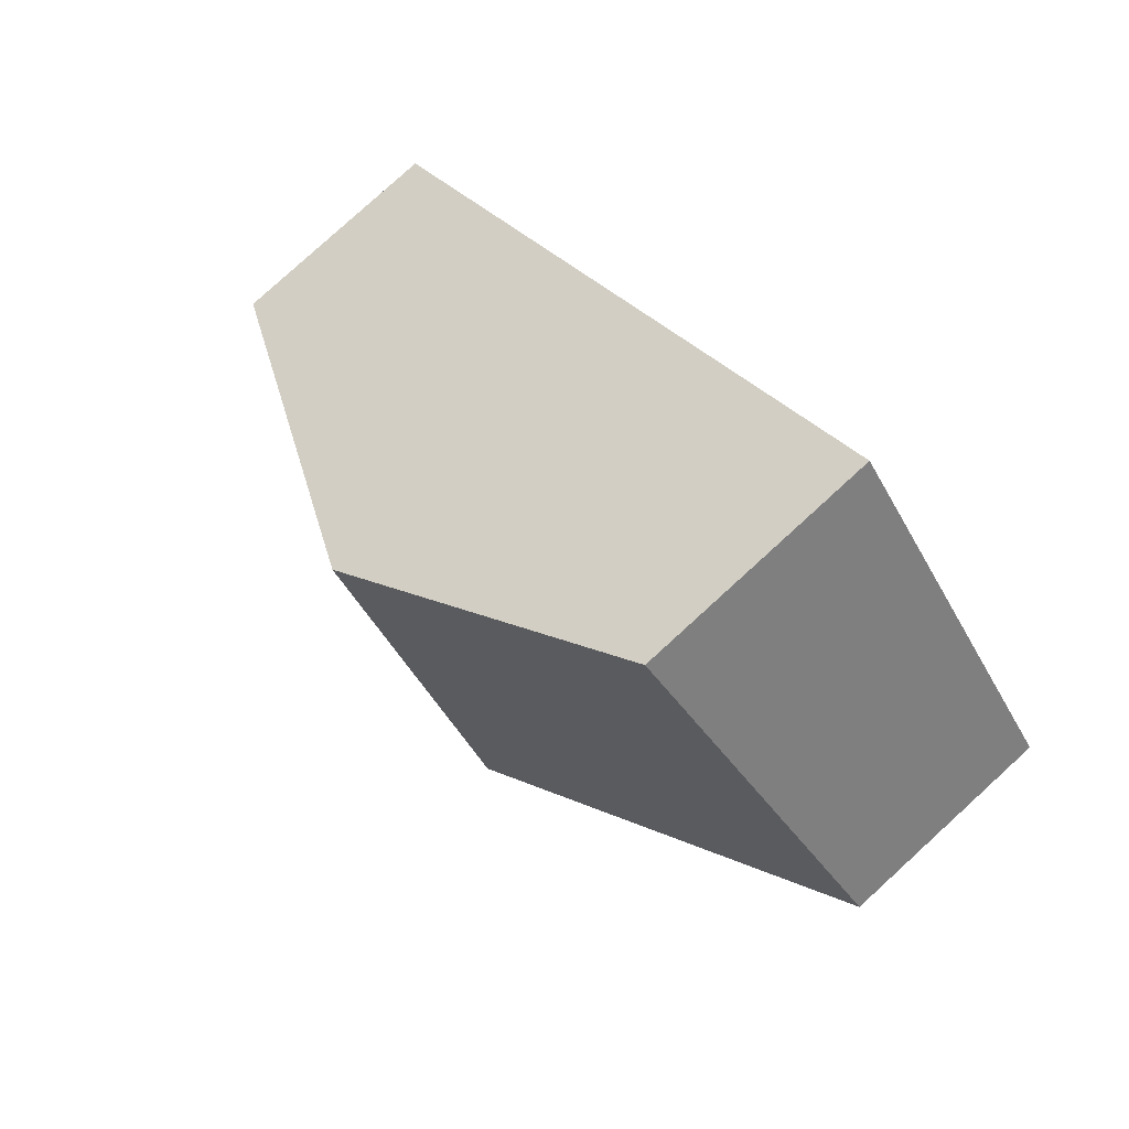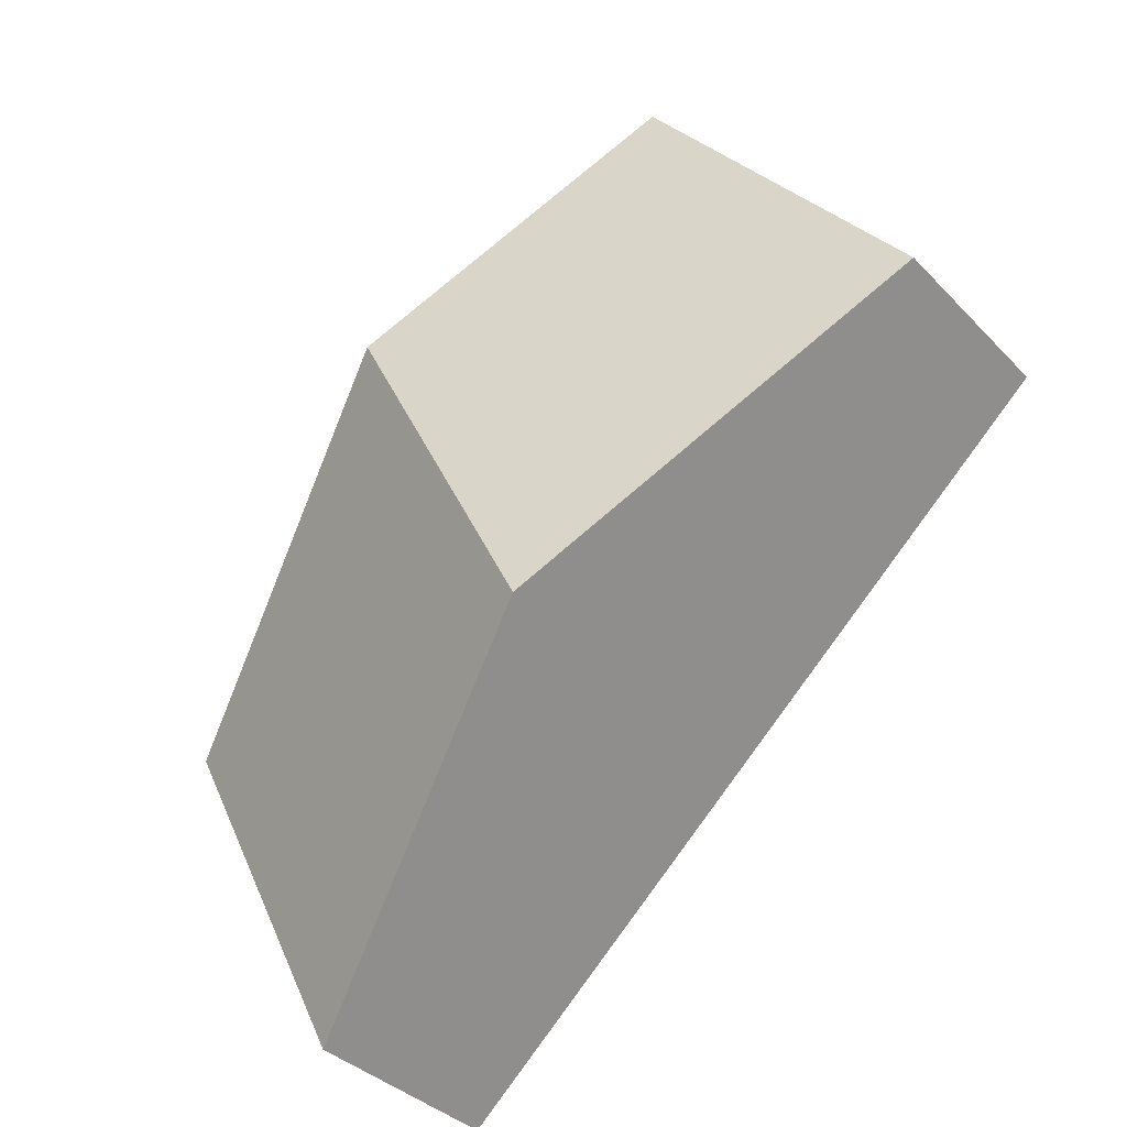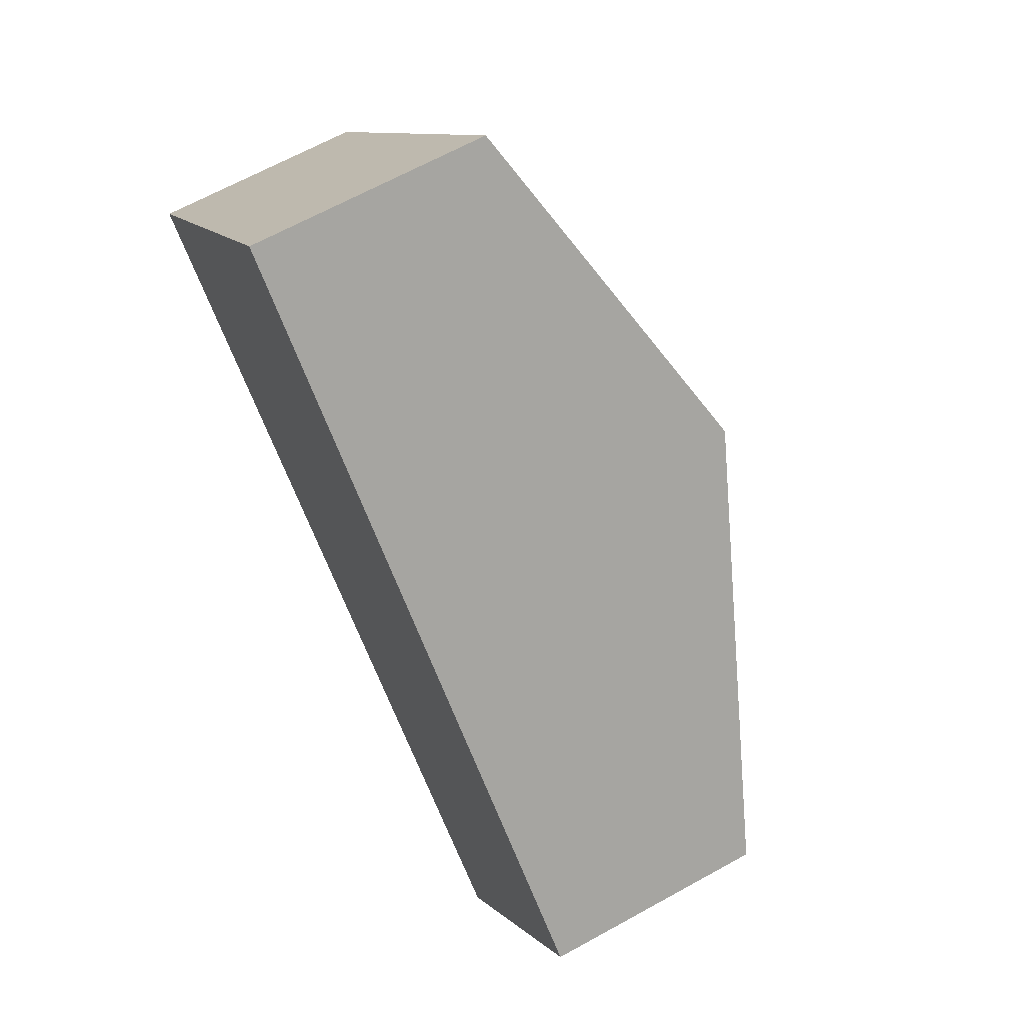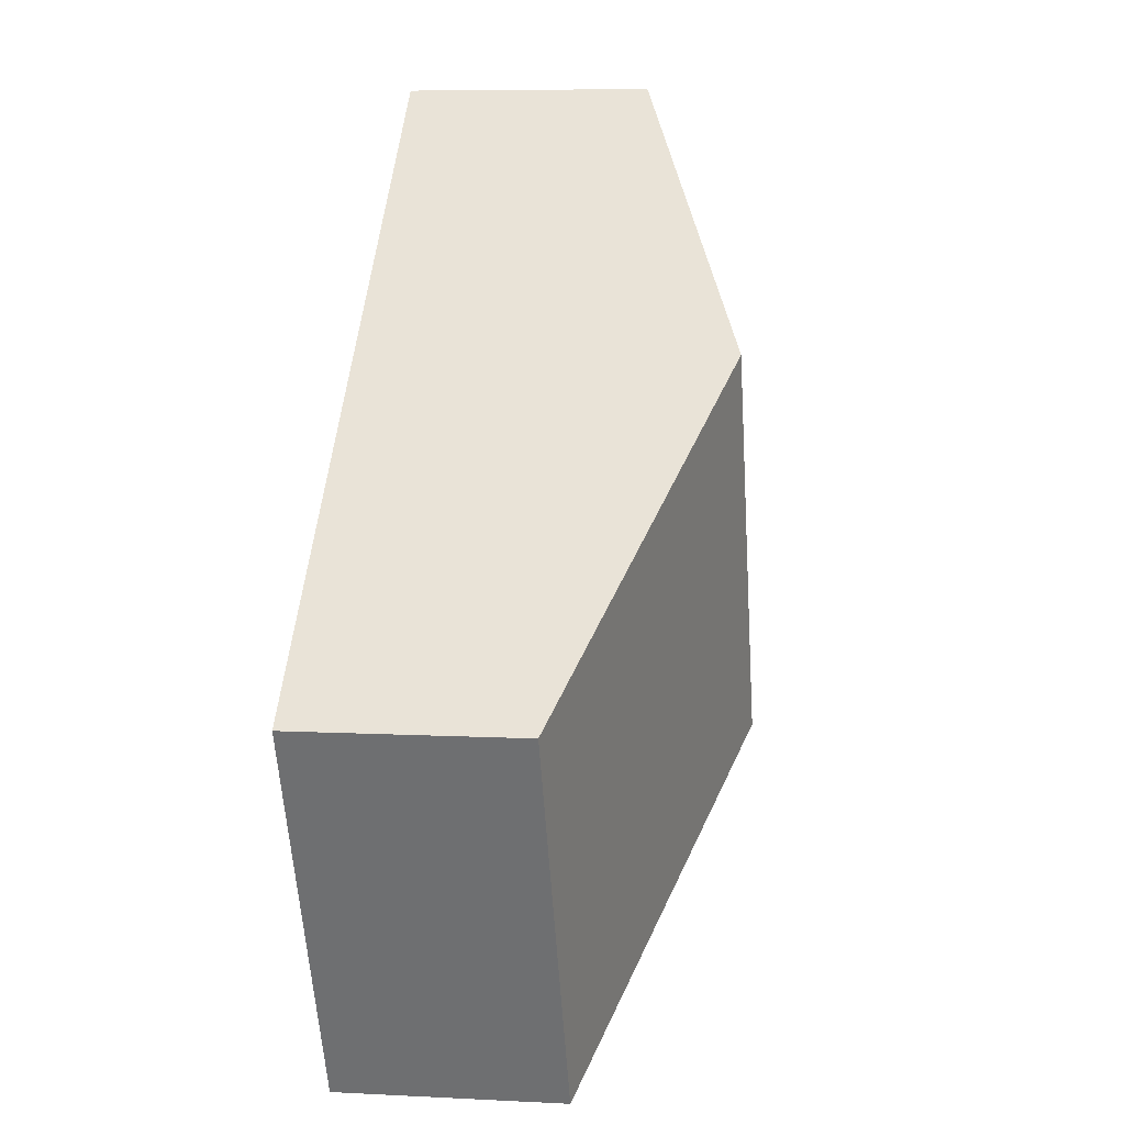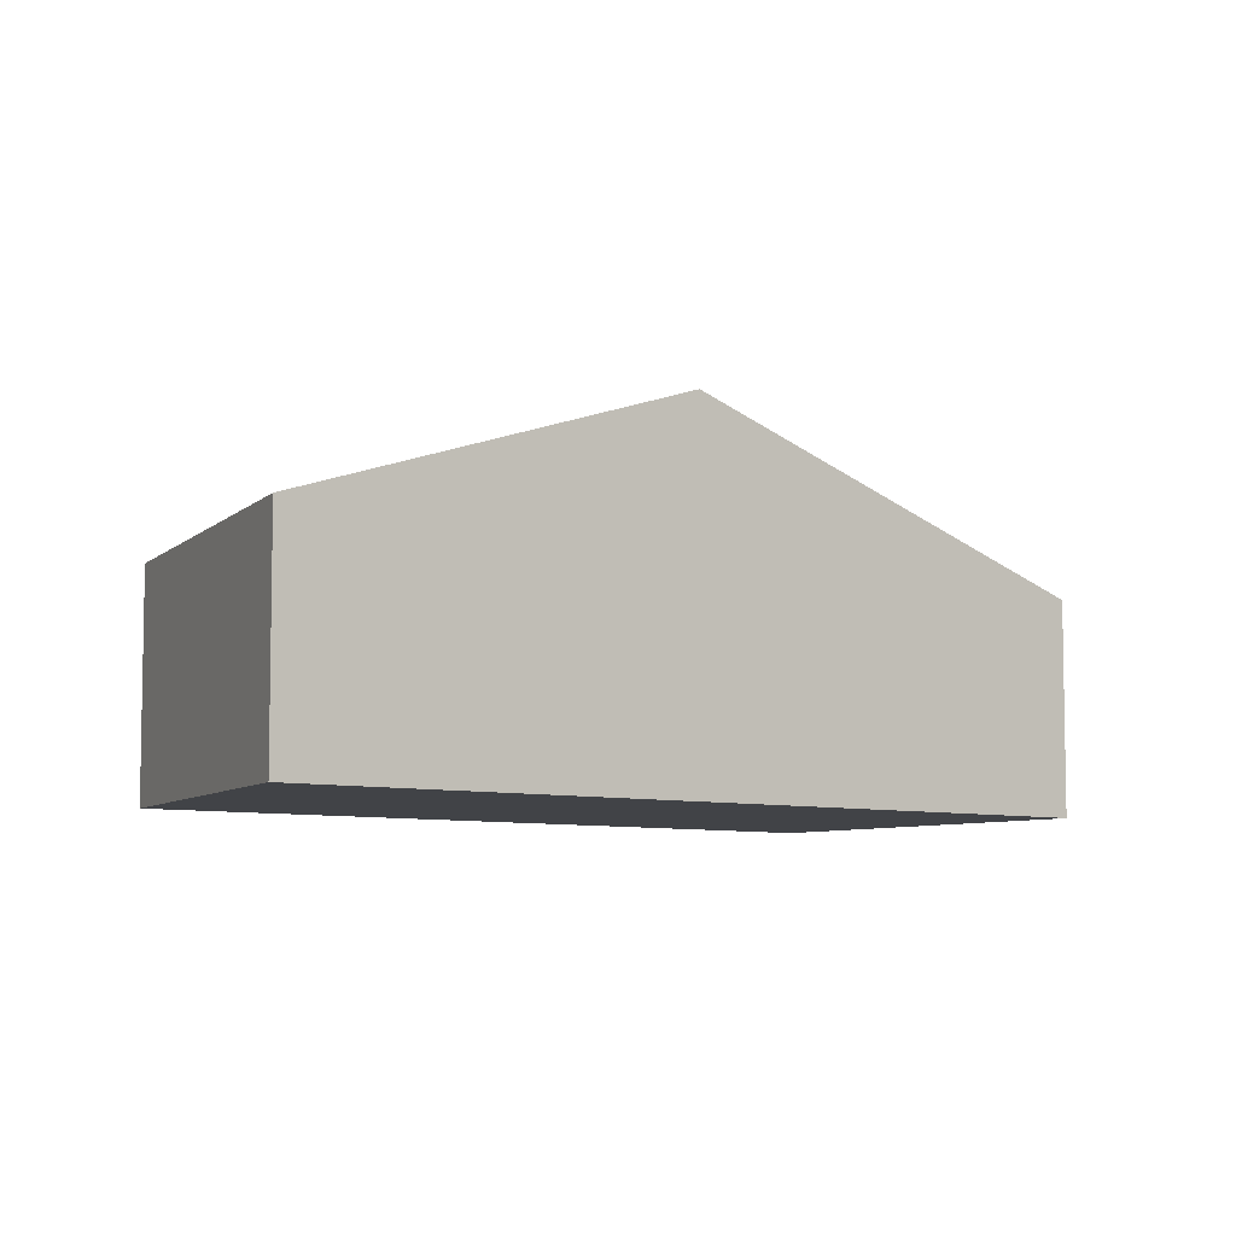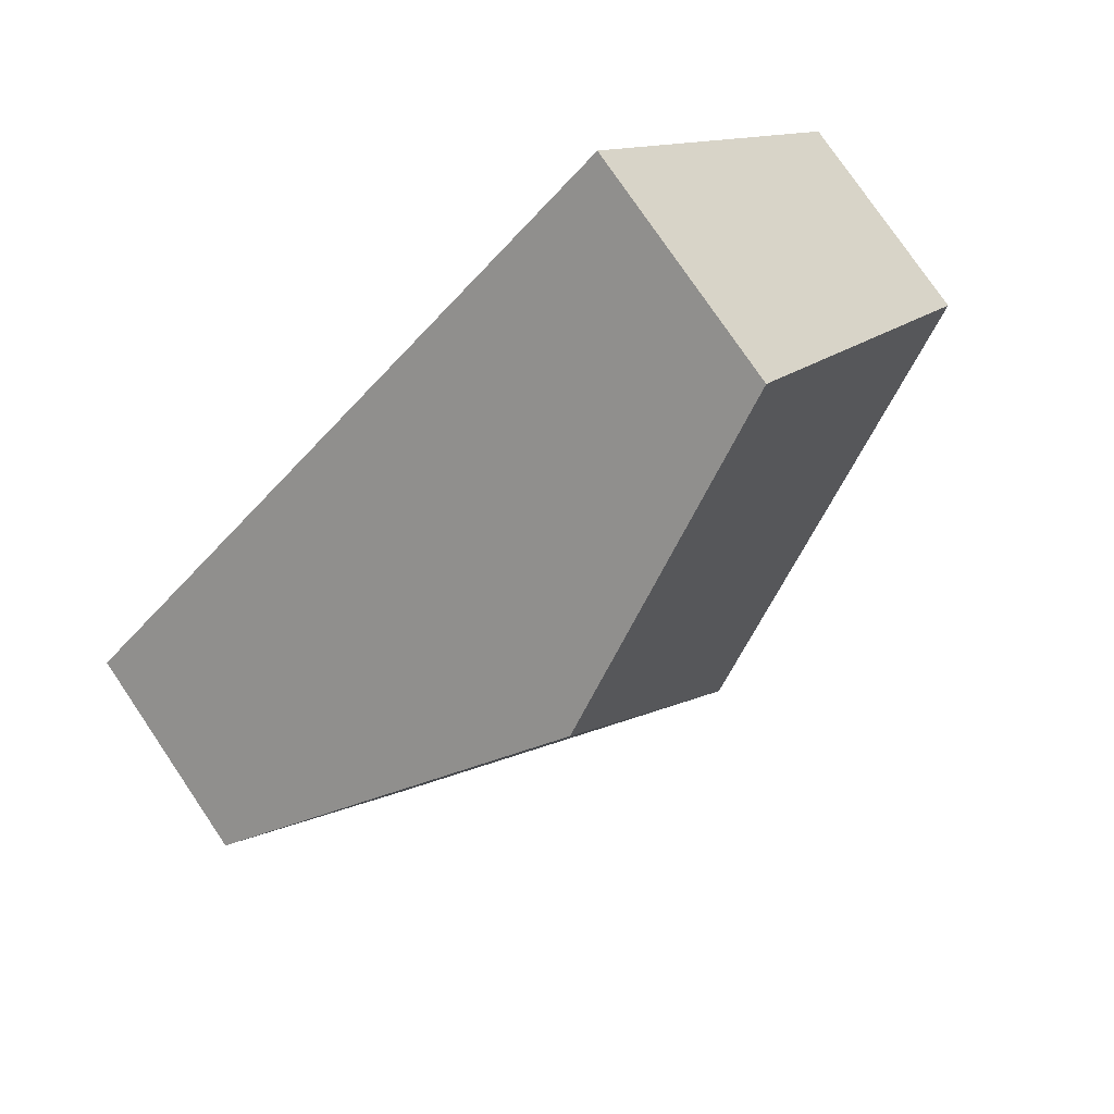
<metadata>
{"format":"obj","ext":"obj","renderer":"f3d","projection":"perspective","resolution":1024,"background":"white","views":[{"elev":79.9,"azim":-132.4,"up":"+Z"},{"elev":-36.0,"azim":-142.9,"up":"+Z"},{"elev":65.7,"azim":60.9,"up":"+Z"},{"elev":7.6,"azim":98.3,"up":"+Z"},{"elev":-7.0,"azim":-176.8,"up":"+Y"},{"elev":77.2,"azim":145.9,"up":"+Z"}]}
</metadata>
<code>
v  3.341 3.494 -3.021
v  8.251 2.156 -2.215
v  6.449 2.156 -5.832
v  5.173 3.494 0.656
v  0.155 2.123 -0.141
v  0 2.056 1.259e-16
v  0.571 2.123 0.693
v  2.552 2.355 3.1
v  0 0 0
v  2.552 -1.898e-16 3.1
v  0.571 -4.243e-17 0.693
v  5.173 -4.017e-17 0.656
v  8.251 1.356e-16 -2.215
v  6.449 3.571e-16 -5.832
v  3.341 1.85e-16 -3.021
v  0.155 8.634e-18 -0.141
g defaultobject
f 1 2 3
f 2 1 4
f 5 4 1
f 4 5 6
f 4 6 7
f 4 7 8
f 9 7 6
f 7 9 8
f 8 9 10
f 10 9 11
f 10 4 8
f 4 10 12
f 4 12 2
f 2 12 13
f 13 3 2
f 3 13 14
f 14 1 3
f 1 14 15
f 1 15 5
f 5 15 16
f 5 16 6
f 6 16 9
f 12 14 13
f 14 12 15
f 15 12 10
f 15 10 16
f 16 10 11
f 16 11 9

</code>
